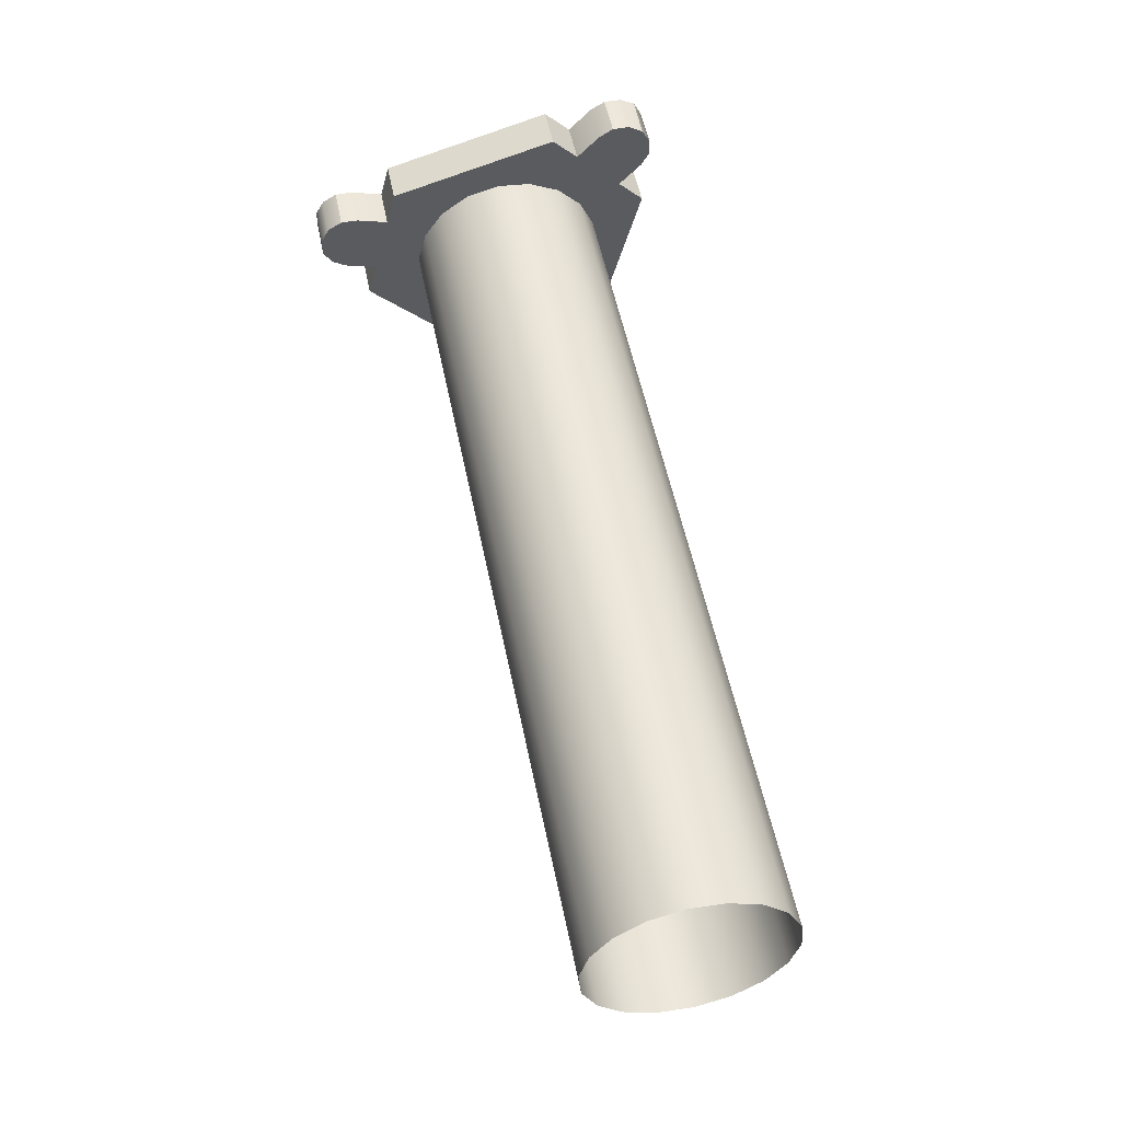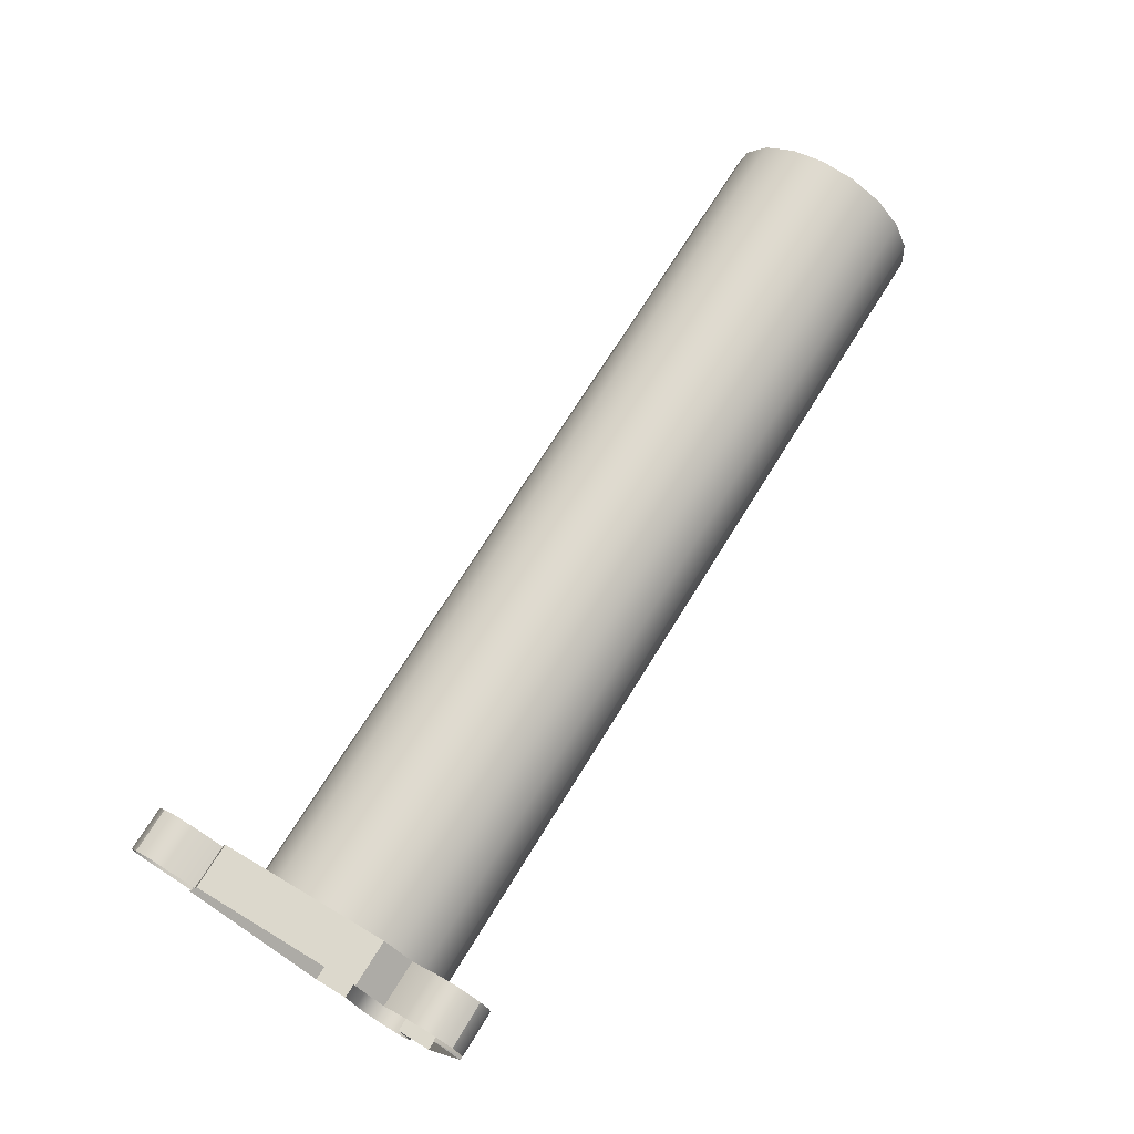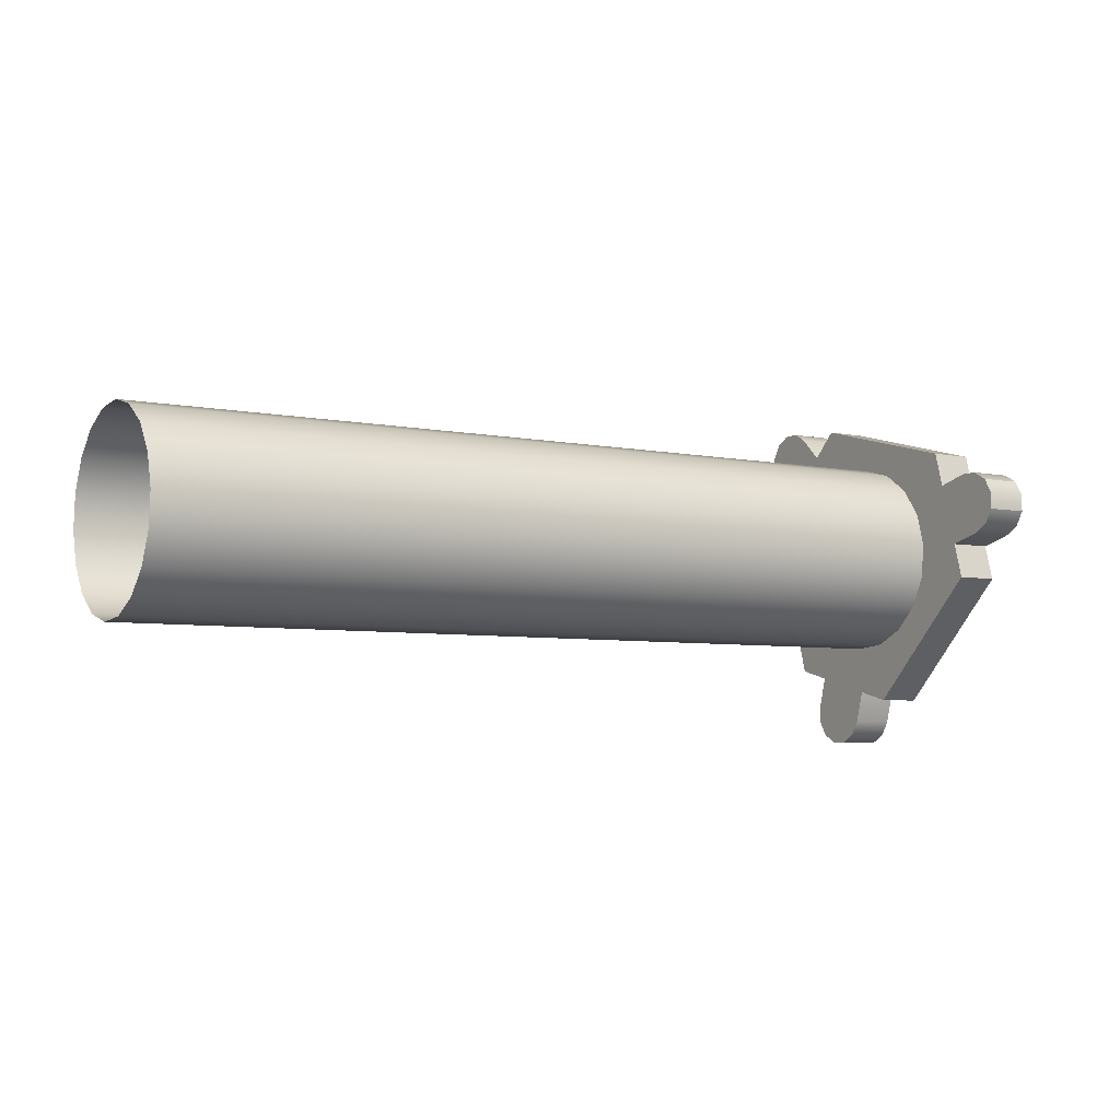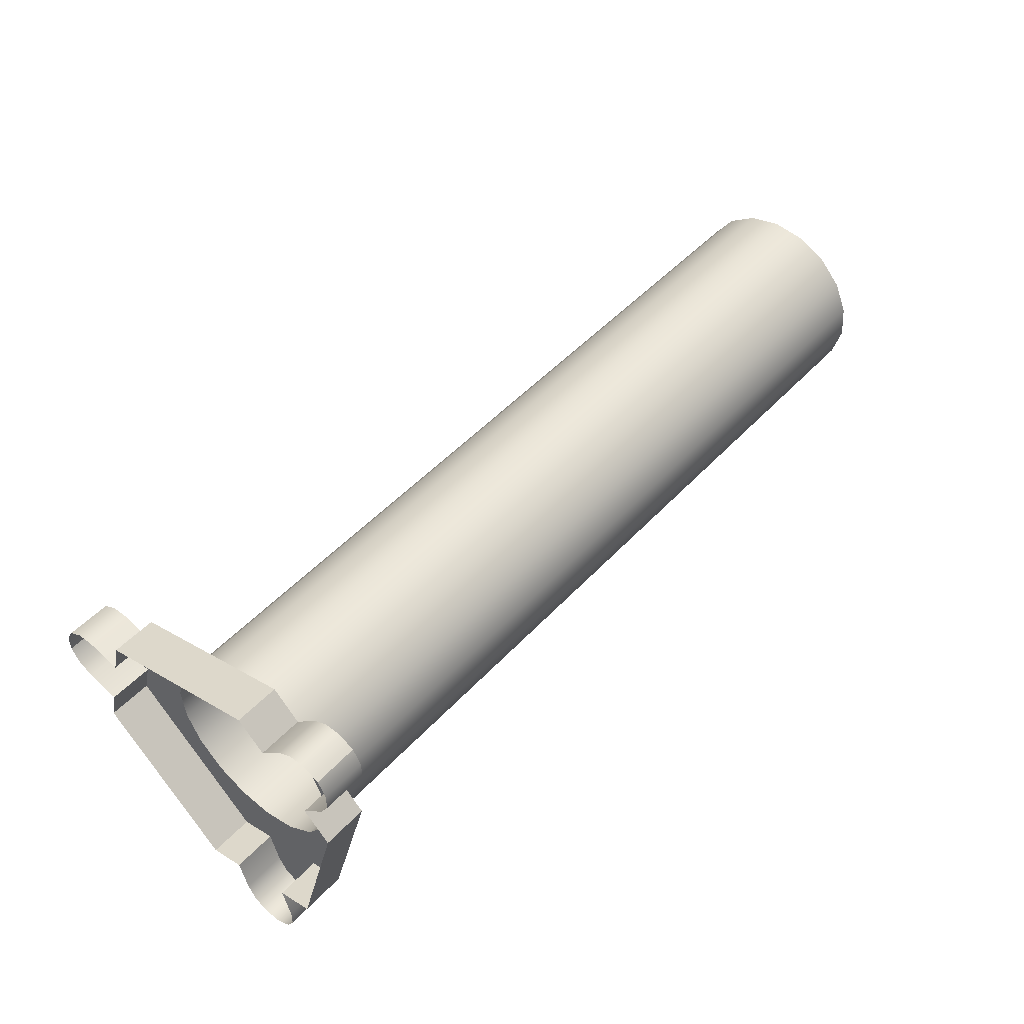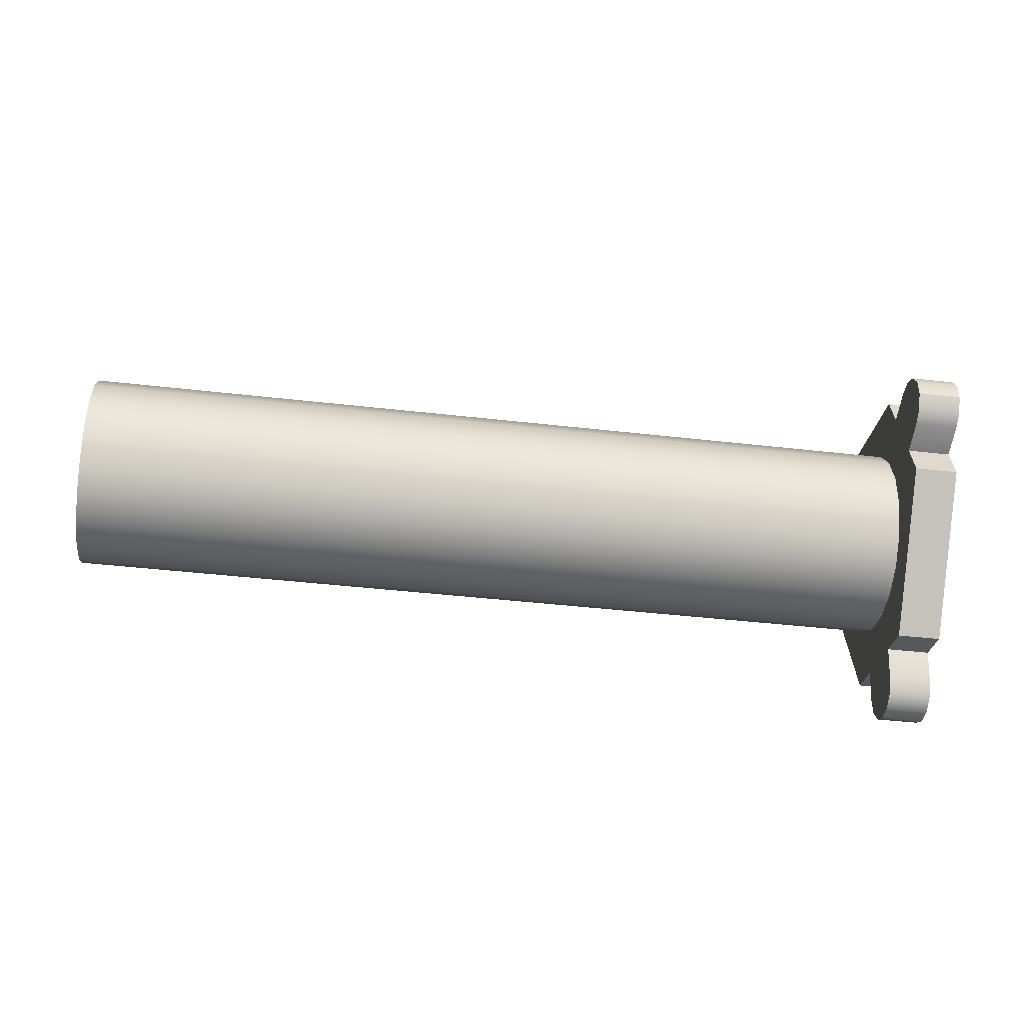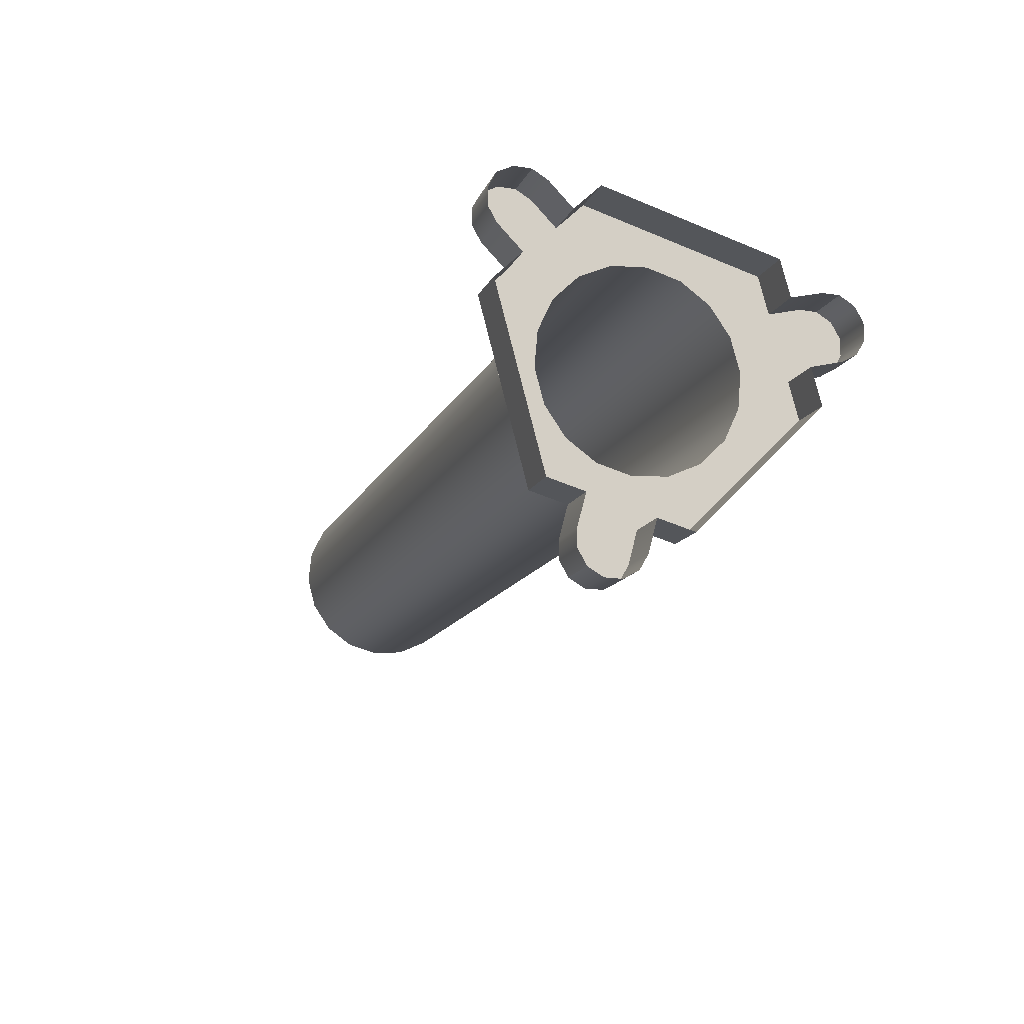
<metadata>
{"format":"obj","ext":"obj","renderer":"f3d","projection":"perspective","resolution":1024,"background":"white","views":[{"elev":53.3,"azim":-101.3,"up":"+Y"},{"elev":71.6,"azim":121.8,"up":"+Z"},{"elev":-5.5,"azim":-32.1,"up":"+Z"},{"elev":48.7,"azim":130.5,"up":"+Z"},{"elev":-42.8,"azim":-7.8,"up":"+Z"},{"elev":-15.1,"azim":71.0,"up":"+Y"}]}
</metadata>
<code>
o visual_leg4_lower_link1_leg4_lower_link1
v 0.02067 -0.00277 -0.0142
v 0.02067 -0.0142 -0.00277
v 0.02067 -0.01623 0.001243
v 0.02067 -0.01758 0.002019
v 0.02067 -0.01835 0.003364
v 0.02067 -0.01835 0.004917
v 0.02067 -0.01758 0.006262
v 0.02067 -0.01623 0.007038
v 0.02067 -0.01468 0.007038
v 0.02067 -0.01091 0.009499
v 0.02067 -0.01178 0.006262
v 0.02067 0.004701 0.01368
v 0.02067 0.009192 0.01344
v 0.02067 0.01054 0.01421
v 0.02067 0.01209 0.01421
v 0.02067 0.0135 0.0135
v 0.02067 0.01421 0.01209
v 0.02067 0.01421 0.01054
v 0.02067 0.01344 0.009192
v 0.02067 0.01368 0.004701
v 0.02067 0.01131 0.007071
v 0.02067 0.009499 -0.01091
v 0.02067 0.007038 -0.01468
v 0.02067 0.007038 -0.01623
v 0.02067 0.006262 -0.01758
v 0.02067 0.004917 -0.01835
v 0.02067 0.003364 -0.01835
v 0.02067 0.002019 -0.01758
v 0.02067 0.001243 -0.01623
v 0.02067 0.000466 -0.01333
v 0.02067 0.006262 -0.01178
v 0.02067 0.007071 0.01131
v 0.02067 -0.01333 0.000466
v 0.01667 0.009192 0.01344
v 0.01667 0.007071 0.01131
v 0.01667 0.01054 0.01421
v 0.01667 0.01209 0.01421
v 0.01667 0.01344 0.01344
v 0.01667 0.01421 0.01209
v 0.01667 0.01421 0.01054
v 0.01667 0.01344 0.009192
v 0.01667 0.01131 0.007071
v 0.01667 0.01368 0.004701
v 0.01667 0.009499 -0.01091
v 0.01667 0.006262 -0.01178
v 0.01667 0.007038 -0.01468
v 0.01667 0.007038 -0.01623
v 0.01667 0.006262 -0.01758
v 0.01667 0.004917 -0.01835
v 0.01667 0.003364 -0.01835
v 0.01667 0.002019 -0.01758
v 0.01667 0.001243 -0.01623
v 0.01667 0.000466 -0.01333
v -0.06232 -0.000785 0.008965
v -0.06232 -0.003804 0.008156
v -0.06232 -0.006364 0.006364
v -0.06232 -0.008157 0.003803
v -0.06232 -0.008966 0.000784
v -0.06232 -0.008694 -0.00233
v -0.06232 -0.007373 -0.005163
v -0.06232 -0.005163 -0.007373
v -0.06232 -0.00233 -0.008694
v -0.06232 0.000784 -0.008966
v -0.06232 0.003803 -0.008157
v -0.06232 0.006363 -0.006364
v -0.06232 0.008156 -0.003804
v -0.06232 0.008965 -0.000785
v -0.06232 0.008693 0.002329
v -0.06232 0.007372 0.005162
v -0.06232 0.005162 0.007372
v -0.06232 0.002329 0.008693
v 0.01667 0.005162 0.007372
v 0.01667 0.002329 0.008693
v 0.01667 0.004701 0.01368
v 0.01667 -0.000785 0.008965
v 0.01667 -0.003804 0.008156
v 0.01667 -0.01091 0.009499
v 0.01667 -0.006364 0.006364
v 0.01667 -0.01178 0.006262
v 0.01667 -0.008157 0.003803
v 0.01667 -0.01333 0.000466
v 0.01667 -0.008966 0.000784
v 0.01667 -0.008694 -0.00233
v 0.01667 -0.0142 -0.00277
v 0.01667 -0.007373 -0.005163
v 0.01667 -0.005163 -0.007373
v 0.01667 -0.00277 -0.0142
v 0.01667 -0.00233 -0.008694
v 0.01667 0.000784 -0.008966
v 0.01667 0.003803 -0.008157
v 0.01667 0.006363 -0.006364
v 0.01667 0.008156 -0.003804
v 0.01667 0.008965 -0.000785
v 0.01667 0.008693 0.002329
v 0.01667 0.007372 0.005162
v 0.01667 -0.01623 0.001243
v 0.01667 -0.01468 0.007038
v 0.01667 -0.01758 0.002019
v 0.01667 -0.01835 0.003364
v 0.01667 -0.01835 0.004917
v 0.01667 -0.01758 0.006262
v 0.01667 -0.01623 0.007038
v -0.02283 -0.007373 -0.005163
v -0.02283 -0.005163 -0.007373
v -0.02283 -0.00233 -0.008694
v -0.02283 -0.008694 -0.00233
v -0.02283 -0.008966 0.000784
v -0.02283 -0.008157 0.003803
v -0.02283 -0.006364 0.006364
v -0.02283 -0.003804 0.008156
v -0.02283 -0.000785 0.008965
v -0.02283 0.002329 0.008693
v -0.02283 0.005162 0.007372
v -0.02283 0.007372 0.005162
v -0.02283 0.008693 0.002329
v -0.02283 0.008965 -0.000785
v -0.02283 0.008156 -0.003804
v -0.02283 0.006363 -0.006364
v -0.02283 0.003803 -0.008157
v -0.02283 0.000784 -0.008966
v 0.02067 0.0135 0.0135
v 0.01667 0.01344 0.01344
v 0.01667 0.01344 0.01344
v 0.01667 0.01209 0.01421
v 0.01667 0.01054 0.01421
v 0.01667 0.009192 0.01344
v 0.01667 0.007071 0.01131
v 0.01667 0.007071 0.01131
v 0.02067 0.007071 0.01131
v 0.01667 0.004701 0.01368
v 0.01667 0.004701 0.01368
v 0.01667 -0.01091 0.009499
v 0.01667 -0.01091 0.009499
v 0.01667 -0.01178 0.006262
v 0.01667 -0.01178 0.006262
v 0.01667 -0.01468 0.007038
v 0.01667 -0.01623 0.007038
v 0.01667 -0.01758 0.006262
v 0.01667 -0.01758 0.006262
v 0.01667 -0.01835 0.004917
v 0.01667 -0.01835 0.003364
v 0.01667 -0.01835 0.003364
v 0.01667 -0.01758 0.002019
v 0.01667 -0.01623 0.001243
v 0.01667 -0.01333 0.000466
v 0.01667 -0.01333 0.000466
v 0.01667 -0.0142 -0.00277
v 0.01667 -0.0142 -0.00277
v 0.01667 -0.00277 -0.0142
v 0.01667 -0.00277 -0.0142
v 0.01667 0.000466 -0.01333
v 0.01667 0.000466 -0.01333
v 0.01667 0.001243 -0.01623
v 0.01667 0.002019 -0.01758
v 0.01667 0.003364 -0.01835
v 0.01667 0.004917 -0.01835
v 0.01667 0.006262 -0.01758
v 0.01667 0.007038 -0.01623
v 0.01667 0.007038 -0.01623
v 0.02067 0.007038 -0.01623
v 0.01667 0.007038 -0.01468
v 0.01667 0.006262 -0.01178
v 0.01667 0.006262 -0.01178
v 0.02067 0.006262 -0.01178
v 0.01667 0.009499 -0.01091
v 0.01667 0.009499 -0.01091
v 0.02067 0.009499 -0.01091
v 0.01667 0.01368 0.004701
v 0.01667 0.01368 0.004701
v 0.02067 0.01368 0.004701
v 0.01667 0.01131 0.007071
v 0.01667 0.01131 0.007071
v 0.02067 0.01131 0.007071
v 0.01667 0.01344 0.009192
v 0.01667 0.01421 0.01054
v 0.01667 0.01421 0.01054
v 0.02067 0.01421 0.01054
v 0.01667 0.01421 0.01209
v 0.02067 0.000466 -0.01333
v 0.02067 -0.00277 -0.0142
v 0.02067 -0.0142 -0.00277
v 0.02067 -0.01333 0.000466
v 0.02067 -0.01835 0.003364
v 0.02067 -0.01758 0.006262
v 0.02067 -0.01178 0.006262
v 0.02067 -0.01091 0.009499
v 0.02067 0.004701 0.01368
v 0.01667 -0.008694 -0.00233
v 0.01667 -0.008966 0.000784
v 0.01667 -0.008157 0.003803
v 0.01667 -0.006364 0.006364
v 0.01667 -0.003804 0.008156
v 0.01667 -0.000785 0.008965
v 0.01667 0.002329 0.008693
v 0.01667 0.005162 0.007372
v 0.01667 0.007372 0.005162
v 0.01667 0.008693 0.002329
v 0.01667 0.008965 -0.000785
v 0.01667 0.008156 -0.003804
v 0.01667 0.006363 -0.006364
v 0.01667 0.003803 -0.008157
v 0.01667 0.000784 -0.008966
v 0.01667 -0.00233 -0.008694
v 0.01667 -0.005163 -0.007373
v 0.01667 -0.007373 -0.005163
f 13 34 32
f 32 34 35
f 34 13 36
f 36 13 14
f 37 14 15
f 38 15 16
f 39 121 17
f 40 17 18
f 41 177 19
f 41 176 177
f 36 14 37
f 37 15 38
f 123 121 39
f 39 17 40
f 21 42 19
f 19 42 41
f 20 43 173
f 173 43 172
f 22 44 170
f 170 44 169
f 31 45 167
f 167 45 166
f 23 46 164
f 164 46 163
f 46 23 47
f 47 23 24
f 48 160 25
f 49 25 26
f 50 26 27
f 51 27 28
f 52 28 29
f 52 51 28
f 159 160 48
f 48 25 49
f 49 26 50
f 50 27 51
f 30 53 29
f 29 53 52
f 126 174 128
f 126 175 174
f 126 178 175
f 126 122 178
f 126 124 122
f 126 125 124
f 174 171 128
f 128 171 72
f 73 128 72
f 73 74 128
f 73 75 74
f 74 75 76
f 77 76 78
f 79 78 80
f 81 80 82
f 83 81 82
f 83 84 81
f 83 85 84
f 84 85 86
f 87 86 88
f 152 88 89
f 90 152 89
f 90 162 152
f 90 91 162
f 162 91 165
f 165 91 92
f 168 92 93
f 94 168 93
f 94 171 168
f 94 95 171
f 171 95 72
f 168 165 92
f 152 162 153
f 153 162 161
f 154 161 158
f 155 158 157
f 156 155 157
f 153 161 154
f 154 158 155
f 152 87 88
f 87 84 86
f 80 81 79
f 79 81 96
f 97 96 98
f 99 97 98
f 99 100 97
f 97 100 101
f 102 97 101
f 79 96 97
f 79 77 78
f 77 74 76
f 60 103 59
f 60 104 103
f 60 61 104
f 104 61 105
f 203 105 202
f 203 104 105
f 203 204 104
f 104 204 103
f 103 204 205
f 106 205 188
f 107 188 189
f 108 189 190
f 109 190 191
f 110 191 192
f 111 192 193
f 112 193 194
f 113 194 195
f 114 195 196
f 115 196 197
f 116 197 198
f 117 198 199
f 118 199 200
f 119 200 201
f 120 201 202
f 105 120 202
f 105 62 120
f 105 61 62
f 62 63 120
f 120 63 119
f 201 120 119
f 63 64 119
f 119 64 118
f 200 119 118
f 64 65 118
f 118 65 117
f 199 118 117
f 65 66 117
f 117 66 116
f 198 117 116
f 66 67 116
f 116 67 115
f 197 116 115
f 67 68 115
f 115 68 114
f 196 115 114
f 68 69 114
f 114 69 113
f 195 114 113
f 69 70 113
f 113 70 112
f 194 113 112
f 70 71 112
f 112 71 111
f 193 112 111
f 71 54 111
f 111 54 110
f 192 111 110
f 54 55 110
f 110 55 109
f 191 110 109
f 55 56 109
f 109 56 108
f 190 109 108
f 56 57 108
f 108 57 107
f 189 108 107
f 57 58 107
f 107 58 106
f 188 107 106
f 58 59 106
f 106 59 103
f 205 106 103
f 129 127 12
f 12 127 131
f 33 146 2
f 2 146 148
f 10 133 11
f 11 133 135
f 1 150 179
f 179 150 151
f 187 130 186
f 186 130 132
f 147 180 181
f 180 147 149
f 185 134 9
f 9 134 136
f 144 3 143
f 143 3 4
f 142 4 5
f 140 183 6
f 139 6 7
f 137 184 8
f 136 8 9
f 136 137 8
f 143 4 142
f 141 183 140
f 140 6 139
f 138 184 137
f 3 144 182
f 182 144 145

</code>
